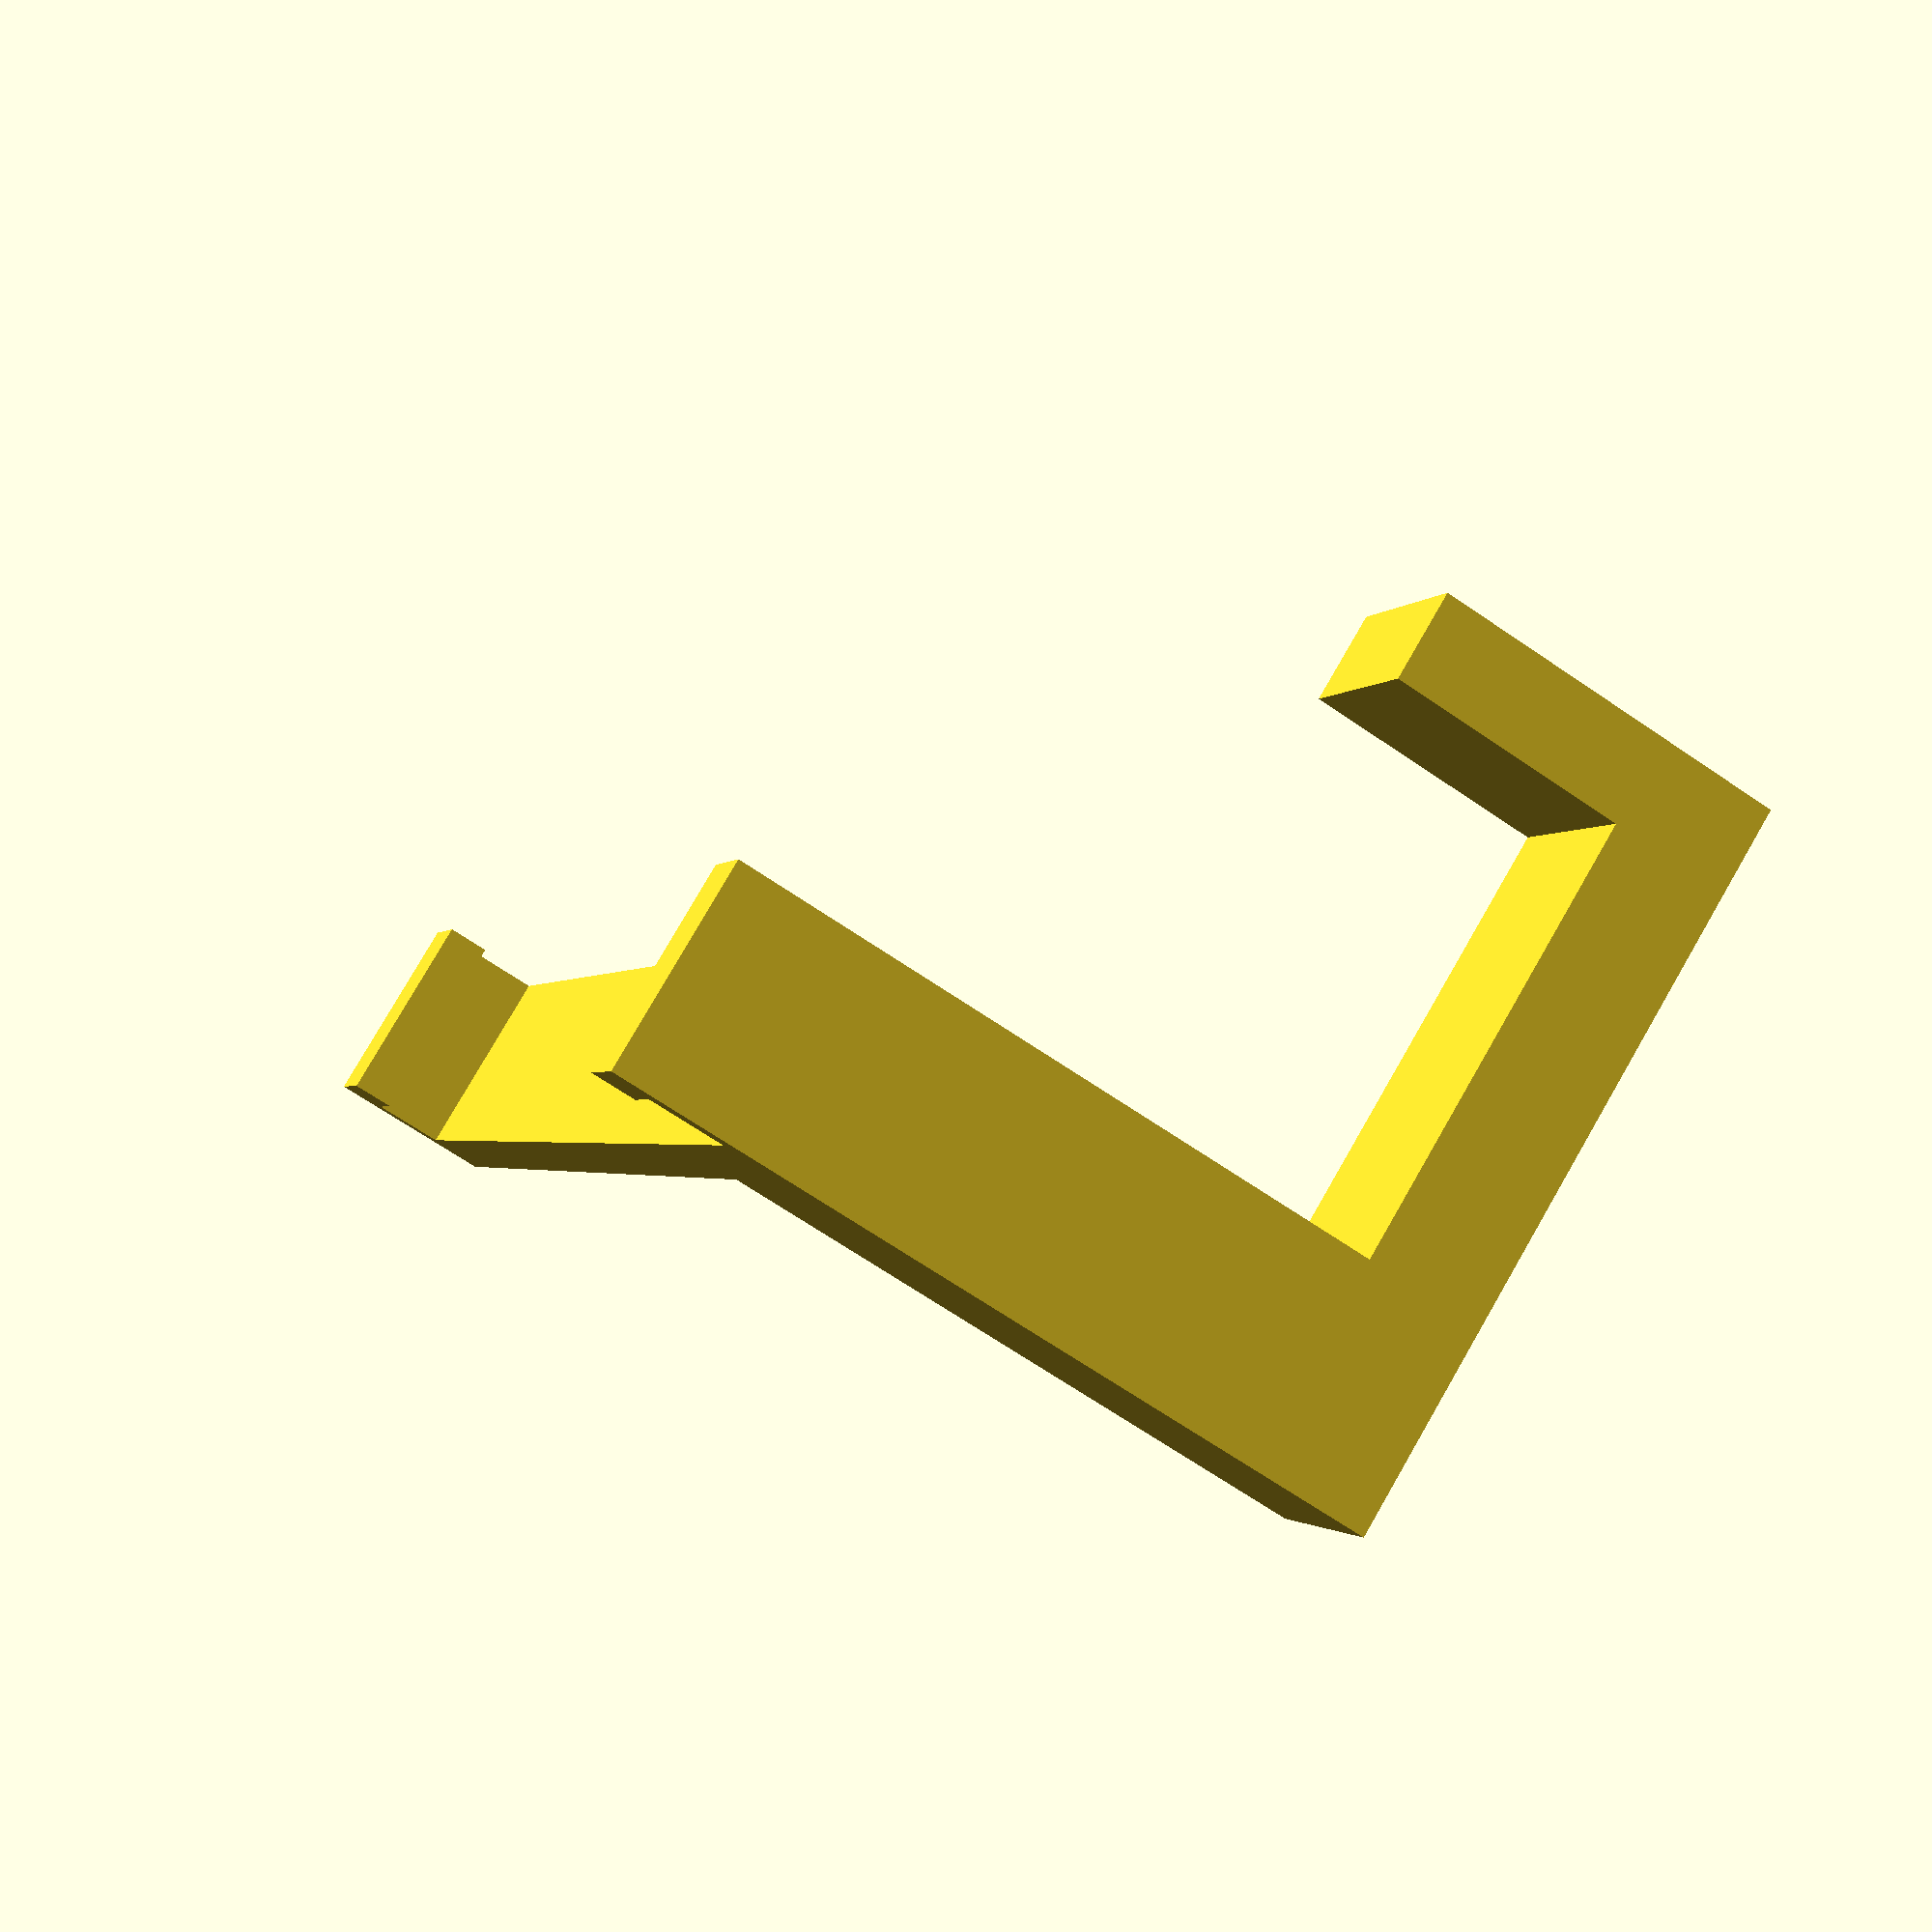
<openscad>
hook_out = 20;
hook_over = 8;
wall_thickness = 2;
top_thickness = 1;
metal_thickness = 1;
gap = 1.5;
metal_gap = metal_thickness + gap;
width = 7;
lip_thickness = 1.5;
top_lip_length = wall_thickness + 1;
bot_lip_length = wall_thickness + 1.5;
wall_height = 54;
trap_width = 25;


module lip_wrap(lip_length) {
  union() {
    cube([width, metal_gap + wall_thickness, top_thickness]);

    translate([0, metal_gap + wall_thickness, 0])
      cube([width, lip_thickness, lip_length]);
  }
}

translate([wall_height / 2, 7.5, 0])
rotate([0, -90, 0]) {
  union() {
    // main wall
    cube([width, wall_thickness, wall_height]);

    // start of hook that holds cable
    translate([0, 0 - hook_out, wall_height - width])
      cube([width, hook_out, width]);

    // bottom lip around metal
    lip_wrap(bot_lip_length);

    translate([width, 0, wall_height])
      rotate([180, 0, 180])
        // top lip around metal
        lip_wrap(top_lip_length);

        // next part of cable holder
        translate([0, - hook_out, wall_height - width])
         cube([trap_width, 4, width]);

         // hook around cable
         translate([trap_width - 3, - 17, wall_height - hook_over + 1])
           cube([3, hook_over + 1, width]);

  }
}

</openscad>
<views>
elev=280.9 azim=72.4 roll=210.0 proj=p view=solid
</views>
